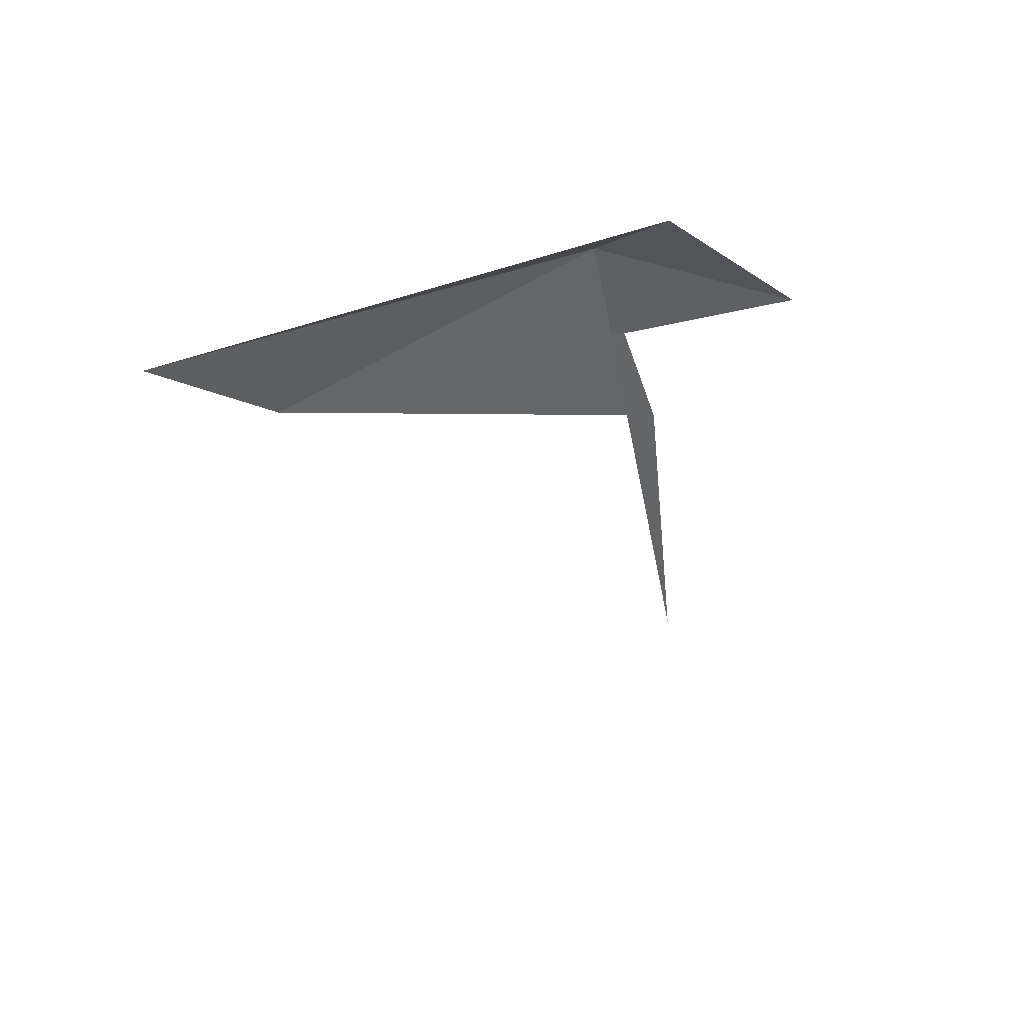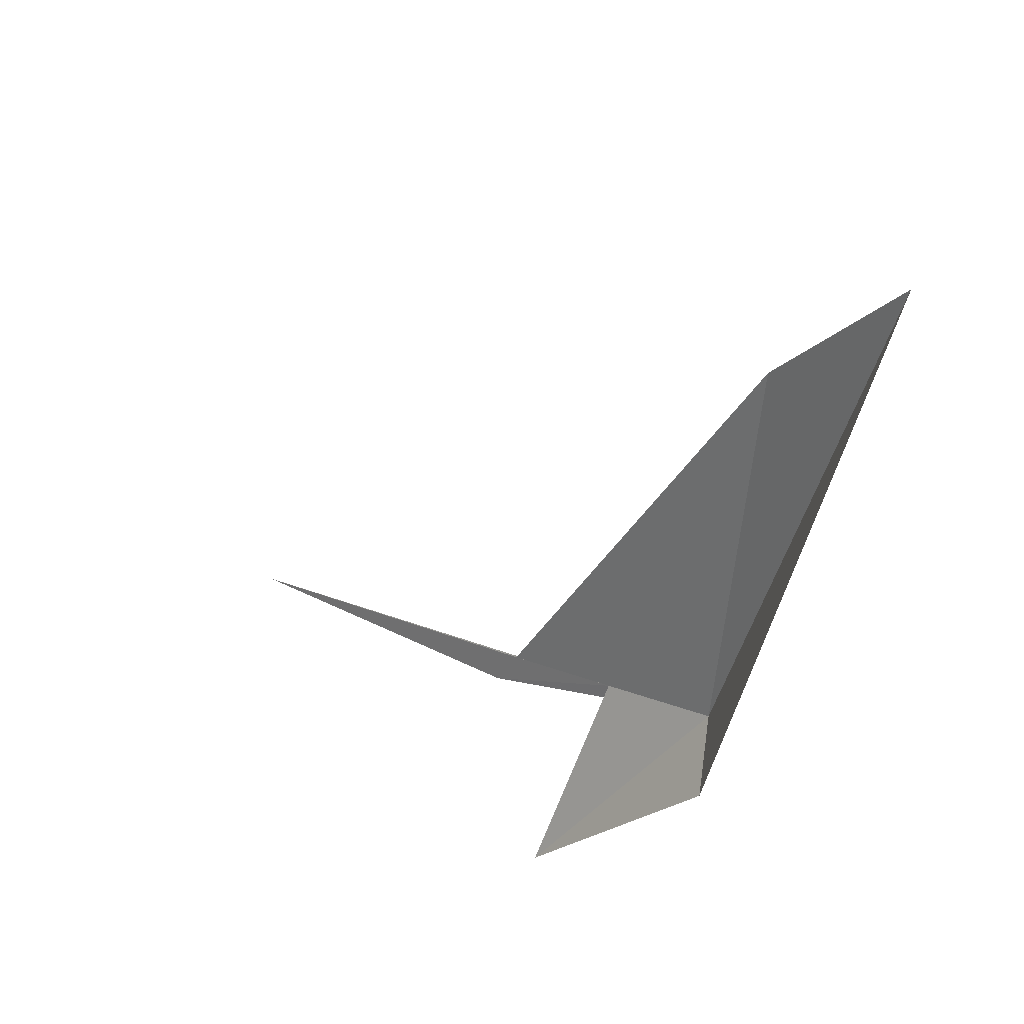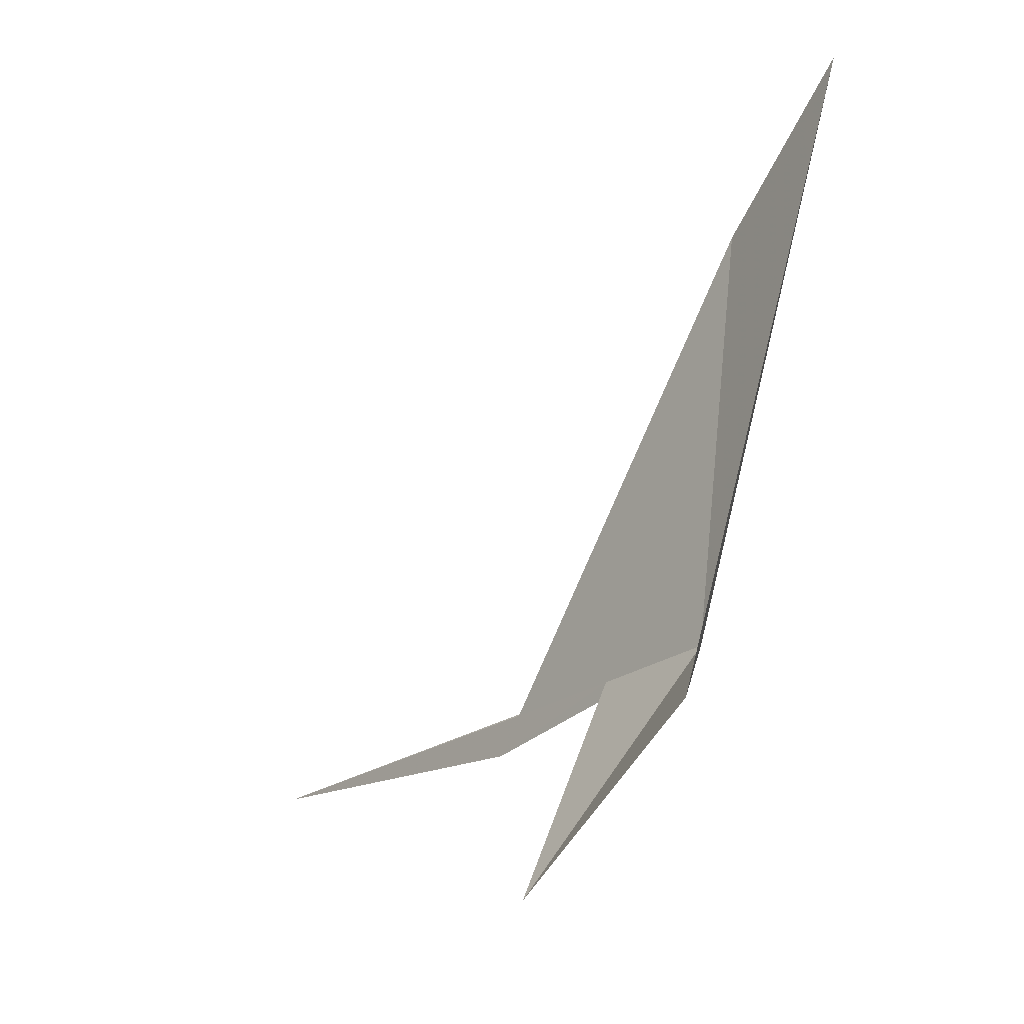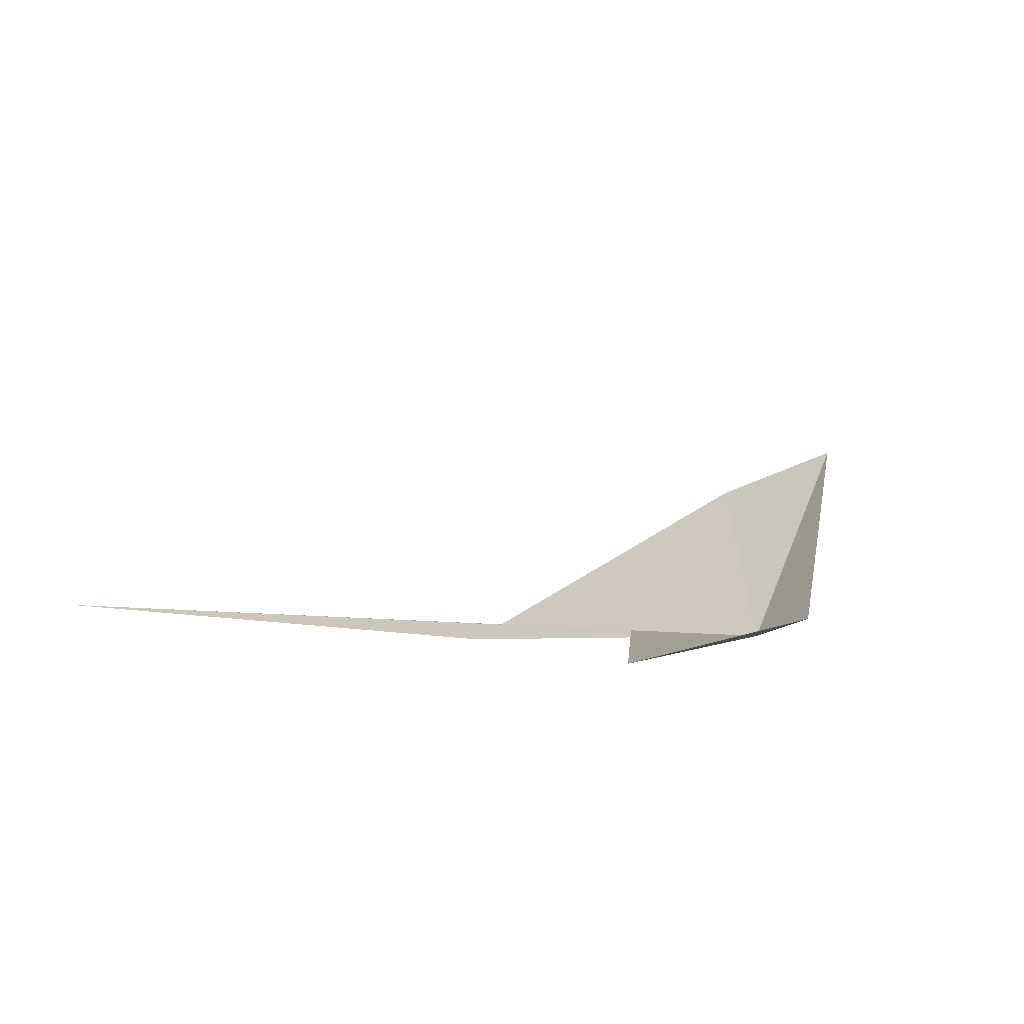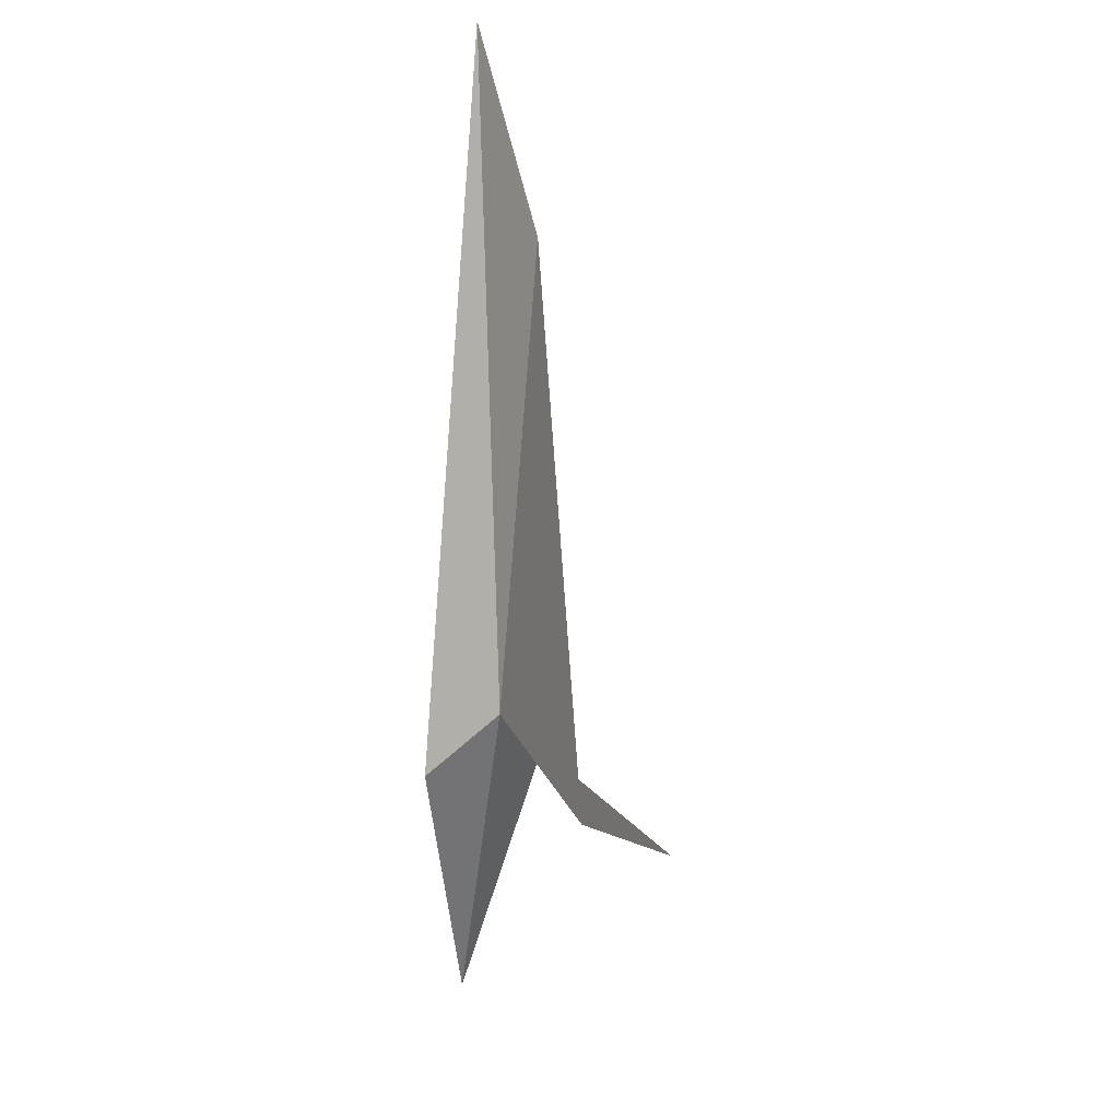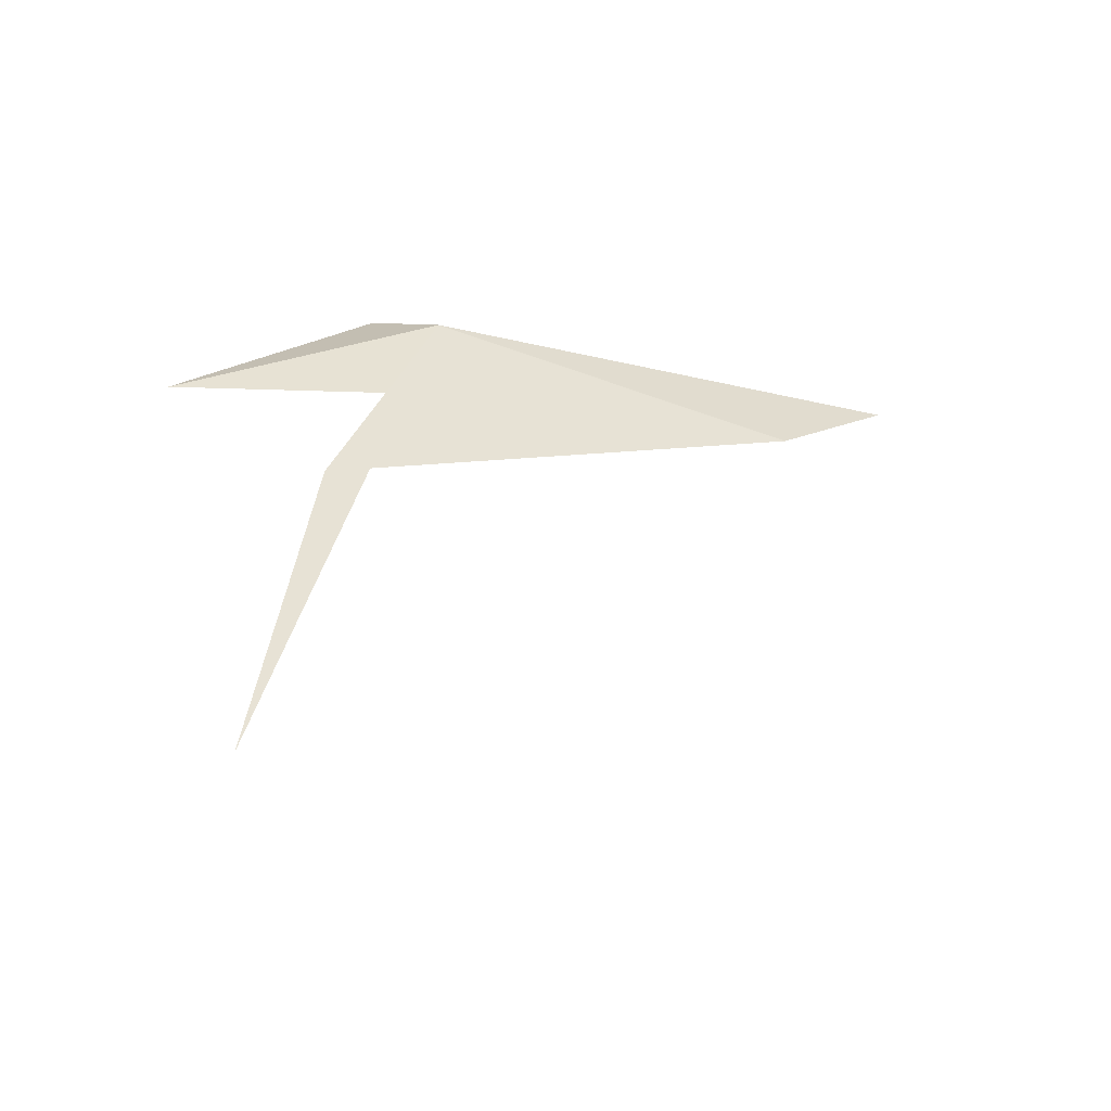
<metadata>
{"format":"obj","ext":"obj","renderer":"f3d","projection":"perspective","resolution":1024,"background":"white","views":[{"elev":43.6,"azim":42.6,"up":"+Y"},{"elev":35.7,"azim":132.1,"up":"+Z"},{"elev":-8.0,"azim":140.1,"up":"+Z"},{"elev":-63.5,"azim":81.9,"up":"+Z"},{"elev":-5.1,"azim":-162.4,"up":"+Z"},{"elev":-48.3,"azim":-119.2,"up":"+Y"}]}
</metadata>
<code>
v 115.8 147.8 10.28
v 116.9 145.9 7.285
v 116.5 148.2 9.633
v 115.9 146.2 9.916
v 116.1 139.7 8.502
v 115.9 144.6 9.556
v 115.4 149.7 17.06
v 116 144.3 9.045
v 115.3 148 15.27
f 1 3 2
f 1 7 3
f 1 6 9
f 1 9 7
f 1 8 5
f 1 2 4
f 1 5 6
f 1 4 8

</code>
